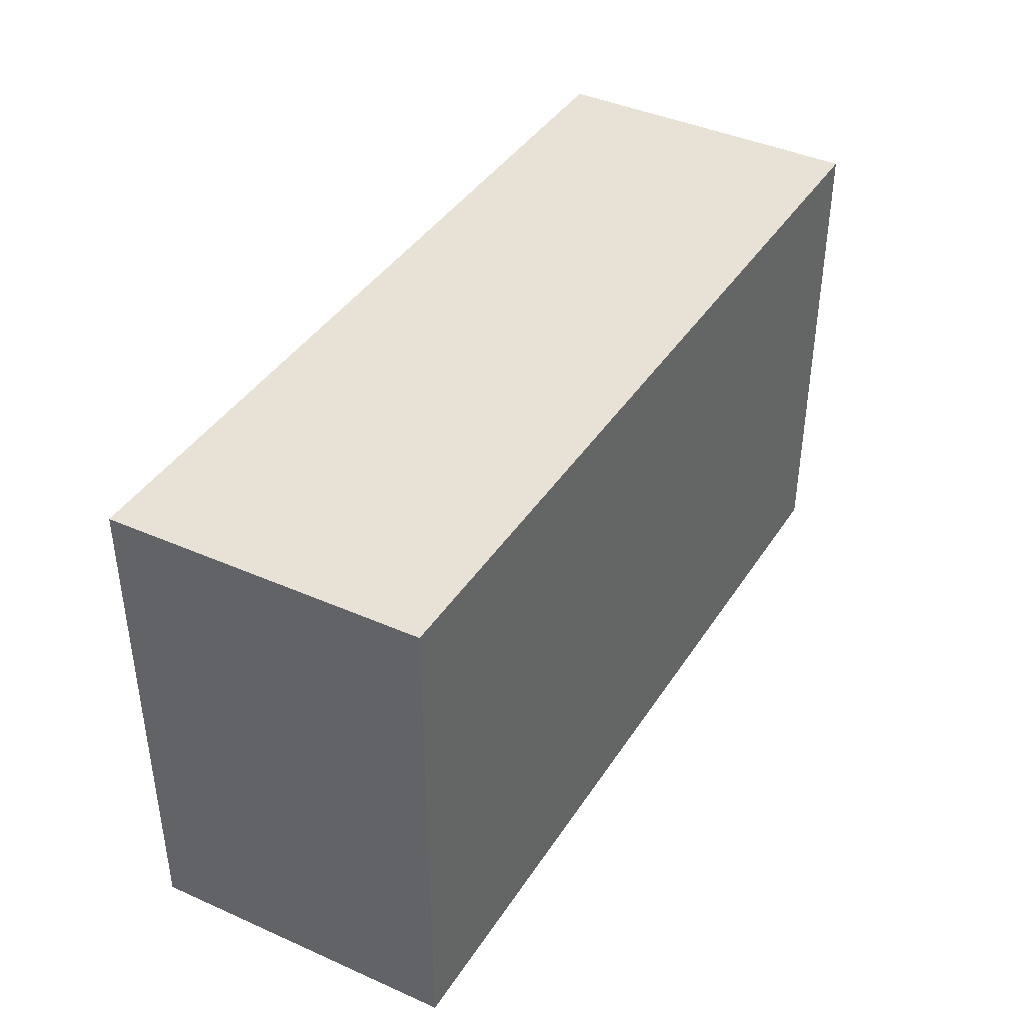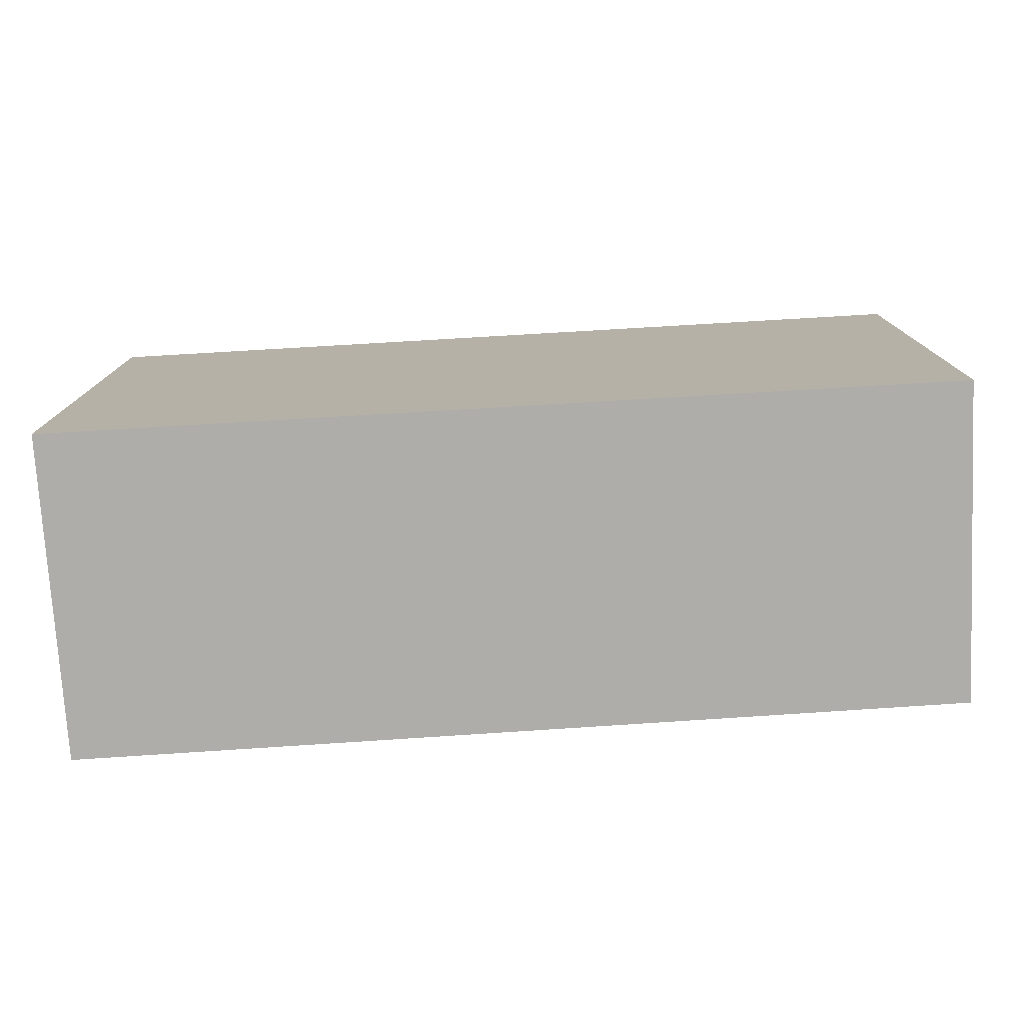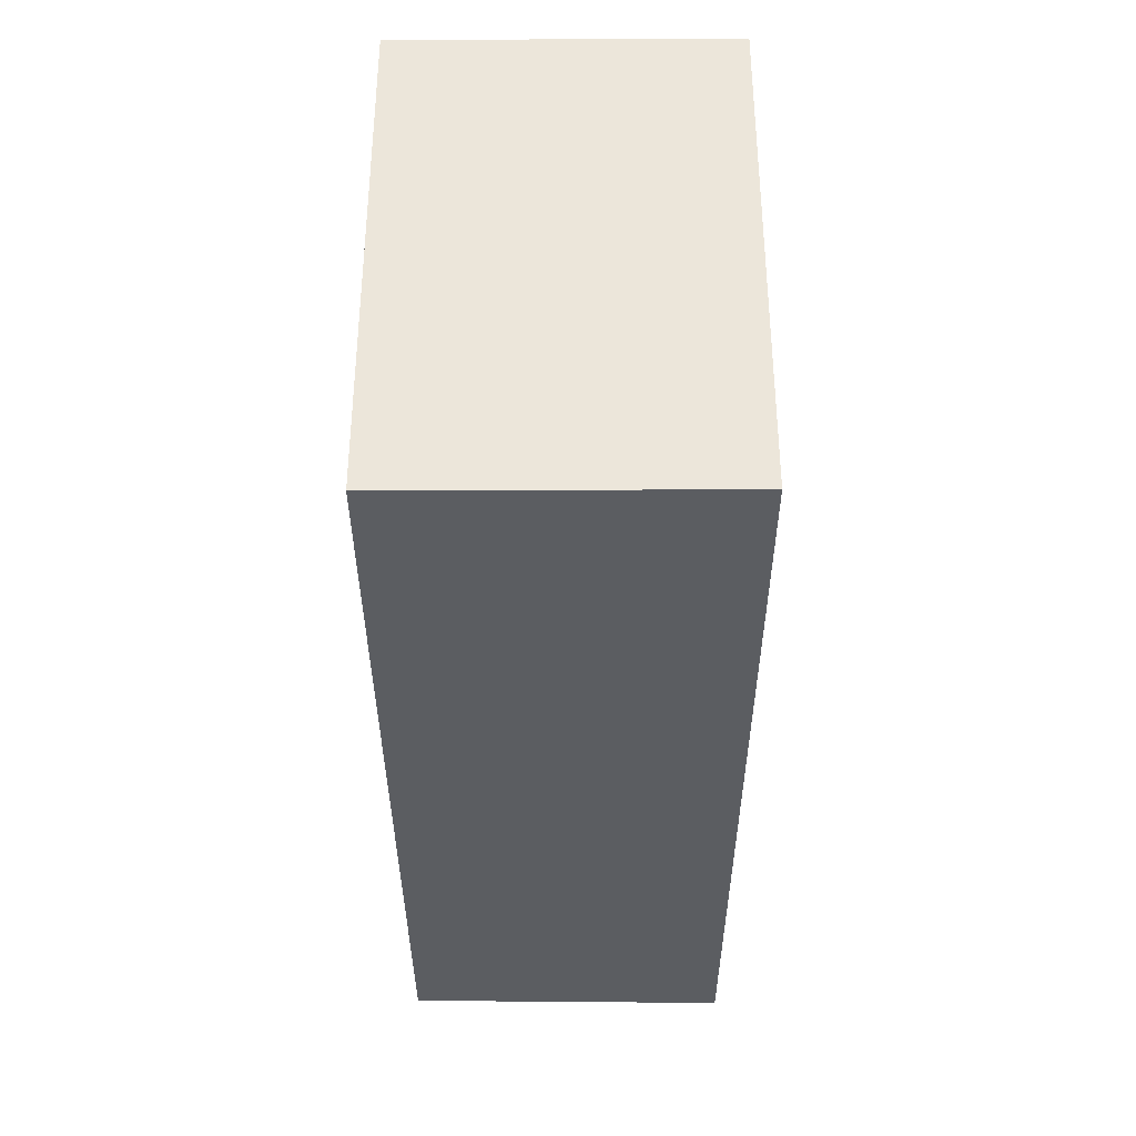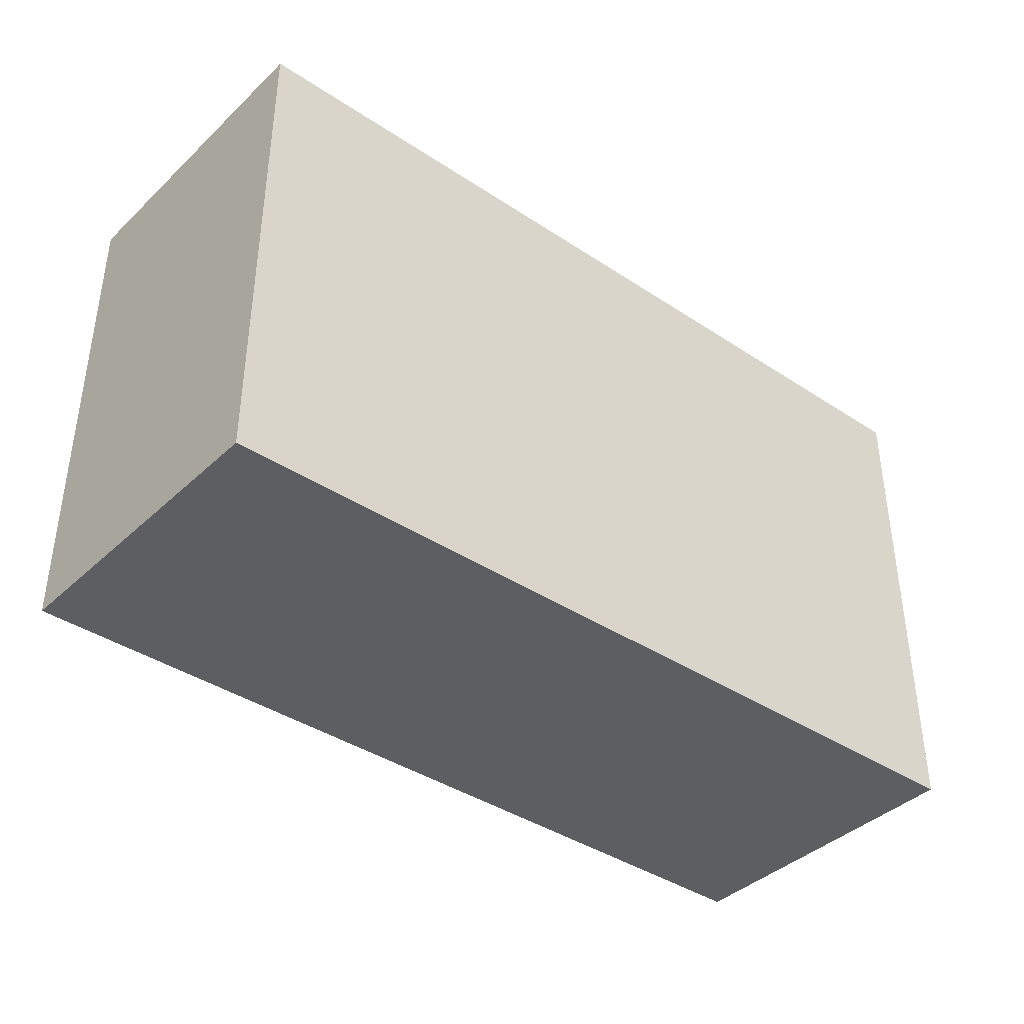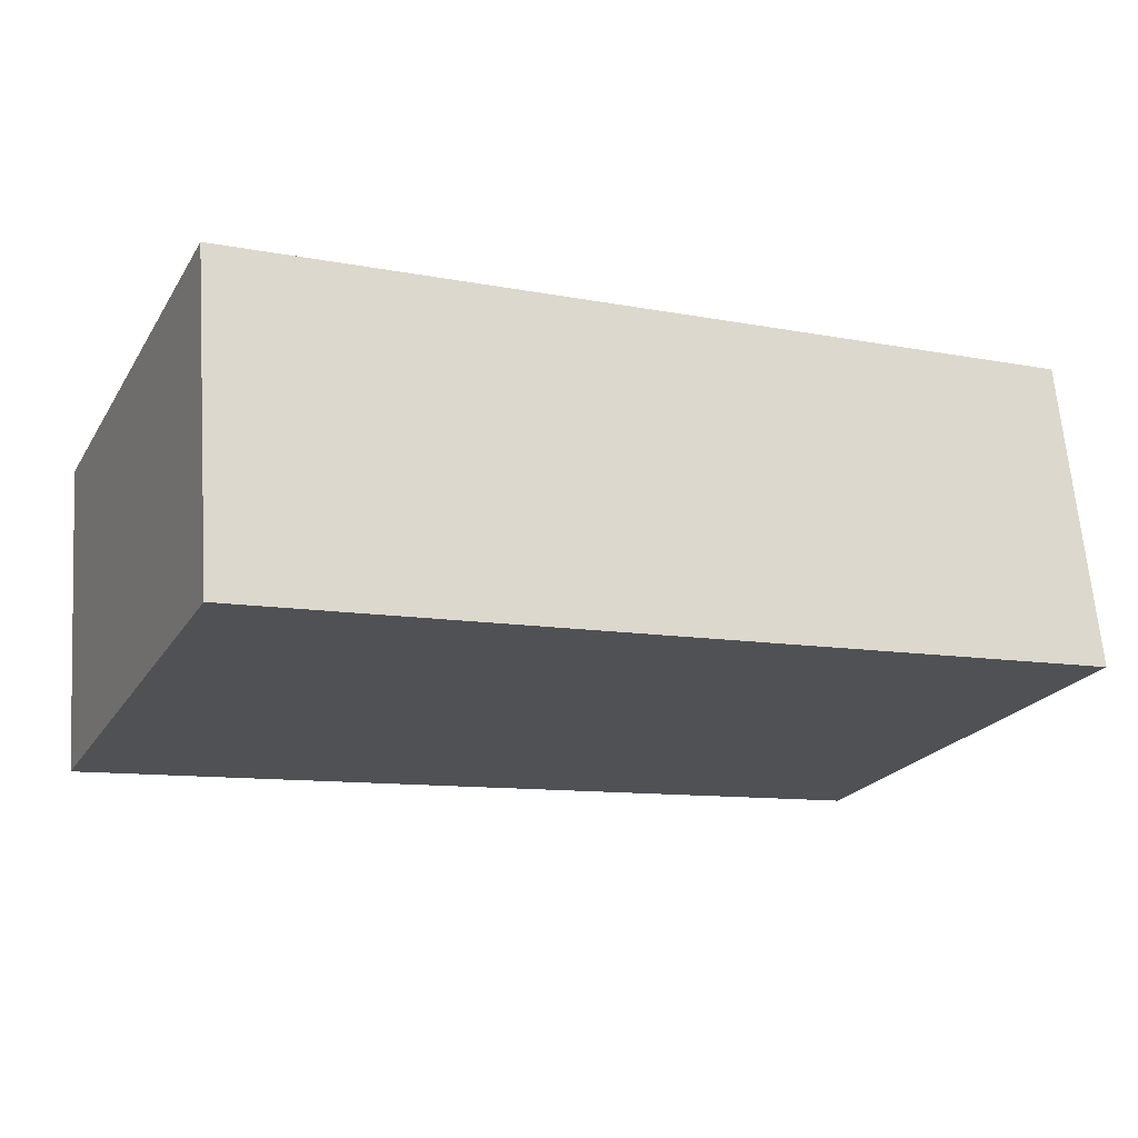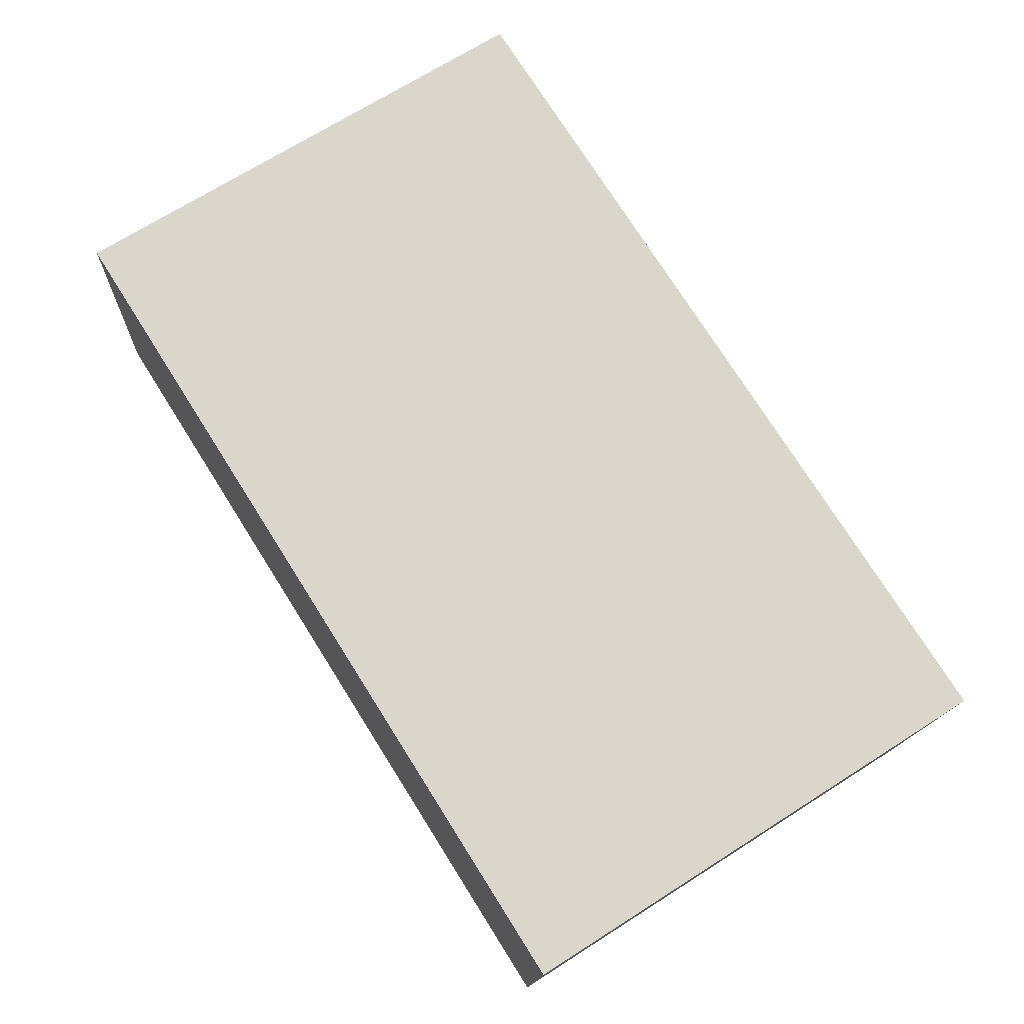
<metadata>
{"format":"obj","ext":"obj","renderer":"f3d","projection":"perspective","resolution":1024,"background":"white","views":[{"elev":40.2,"azim":-55.9,"up":"+Y"},{"elev":-77.3,"azim":-171.9,"up":"+Y"},{"elev":-36.2,"azim":94.6,"up":"+Y"},{"elev":-39.1,"azim":-35.3,"up":"+Y"},{"elev":-22.3,"azim":156.0,"up":"+Z"},{"elev":70.4,"azim":57.6,"up":"+Z"}]}
</metadata>
<code>
v  0 2.667 1.633e-16
v  4.799 2.667 1.322
v  4.67 2.667 -0.389
v  0.165 2.667 1.667
v  4.799 -8.095e-17 1.322
v  4.67 2.382e-17 -0.389
v  0 0 0
v  0.165 -1.021e-16 1.667
g defaultobject
f 1 2 3
f 2 1 4
f 5 3 2
f 3 5 6
f 6 1 3
f 1 6 7
f 7 4 1
f 4 7 8
f 8 2 4
f 2 8 5
f 8 6 5
f 6 8 7

</code>
